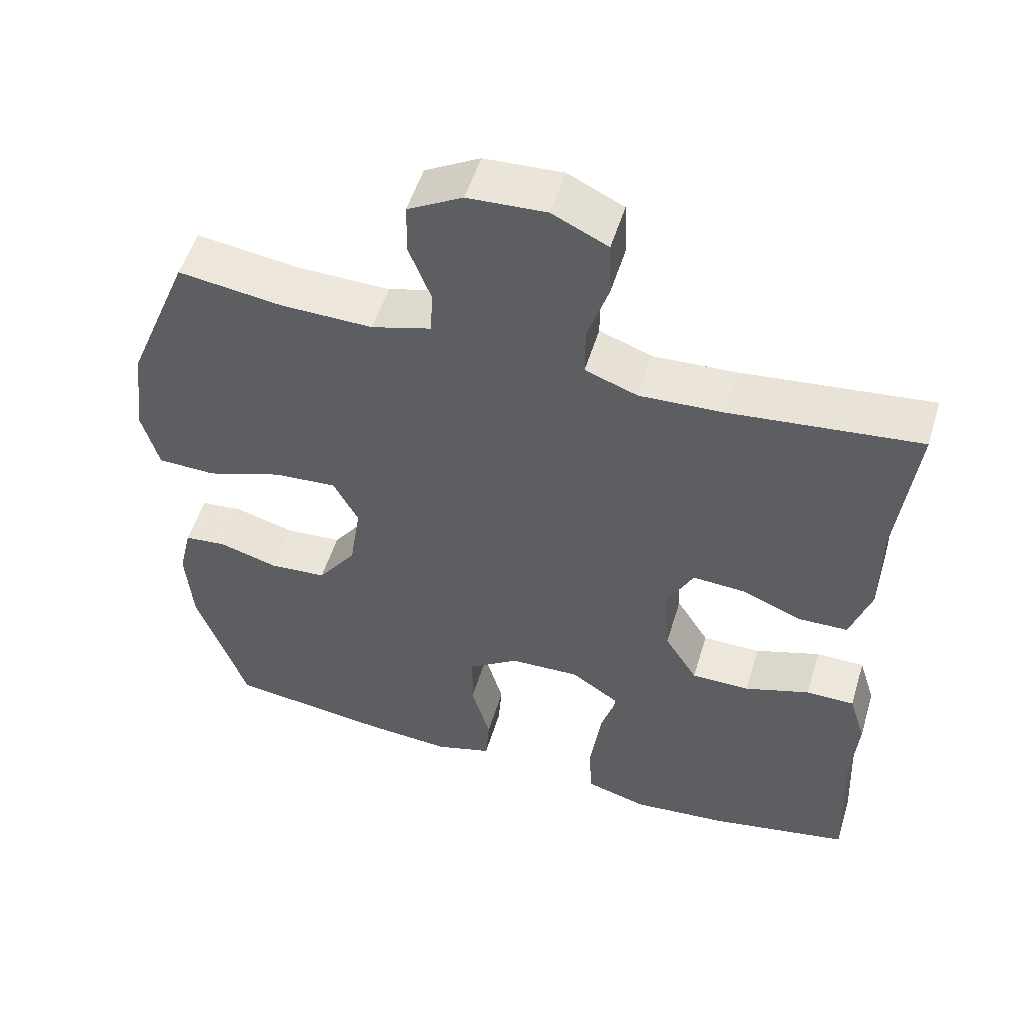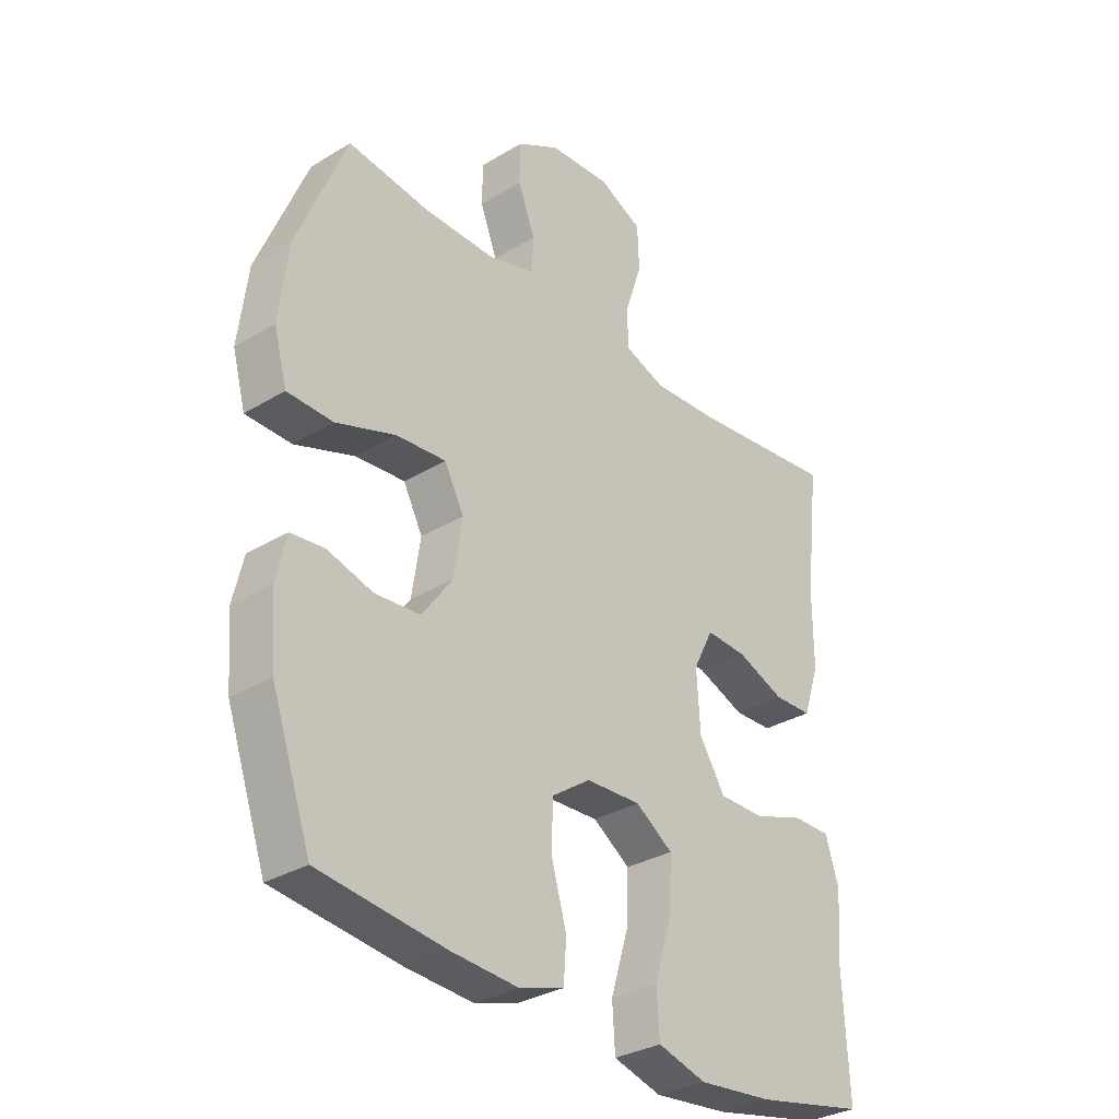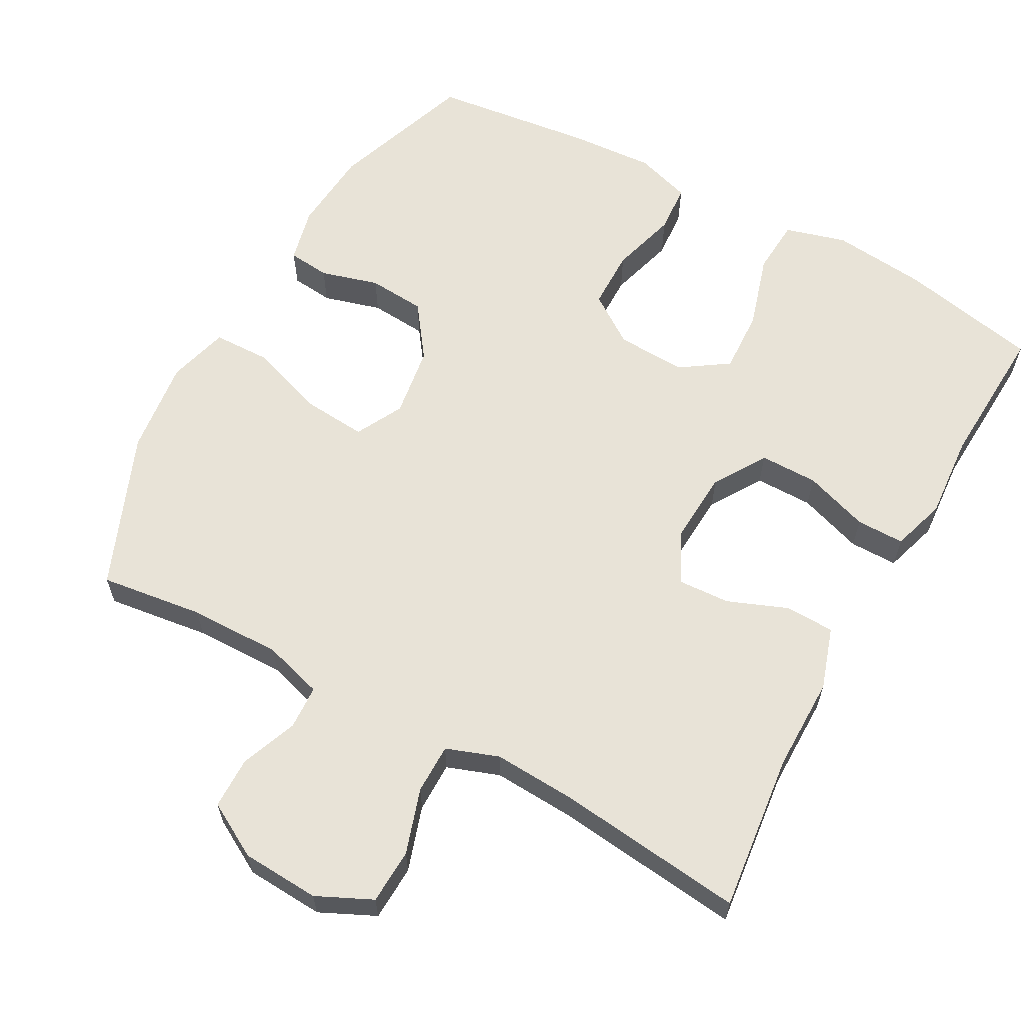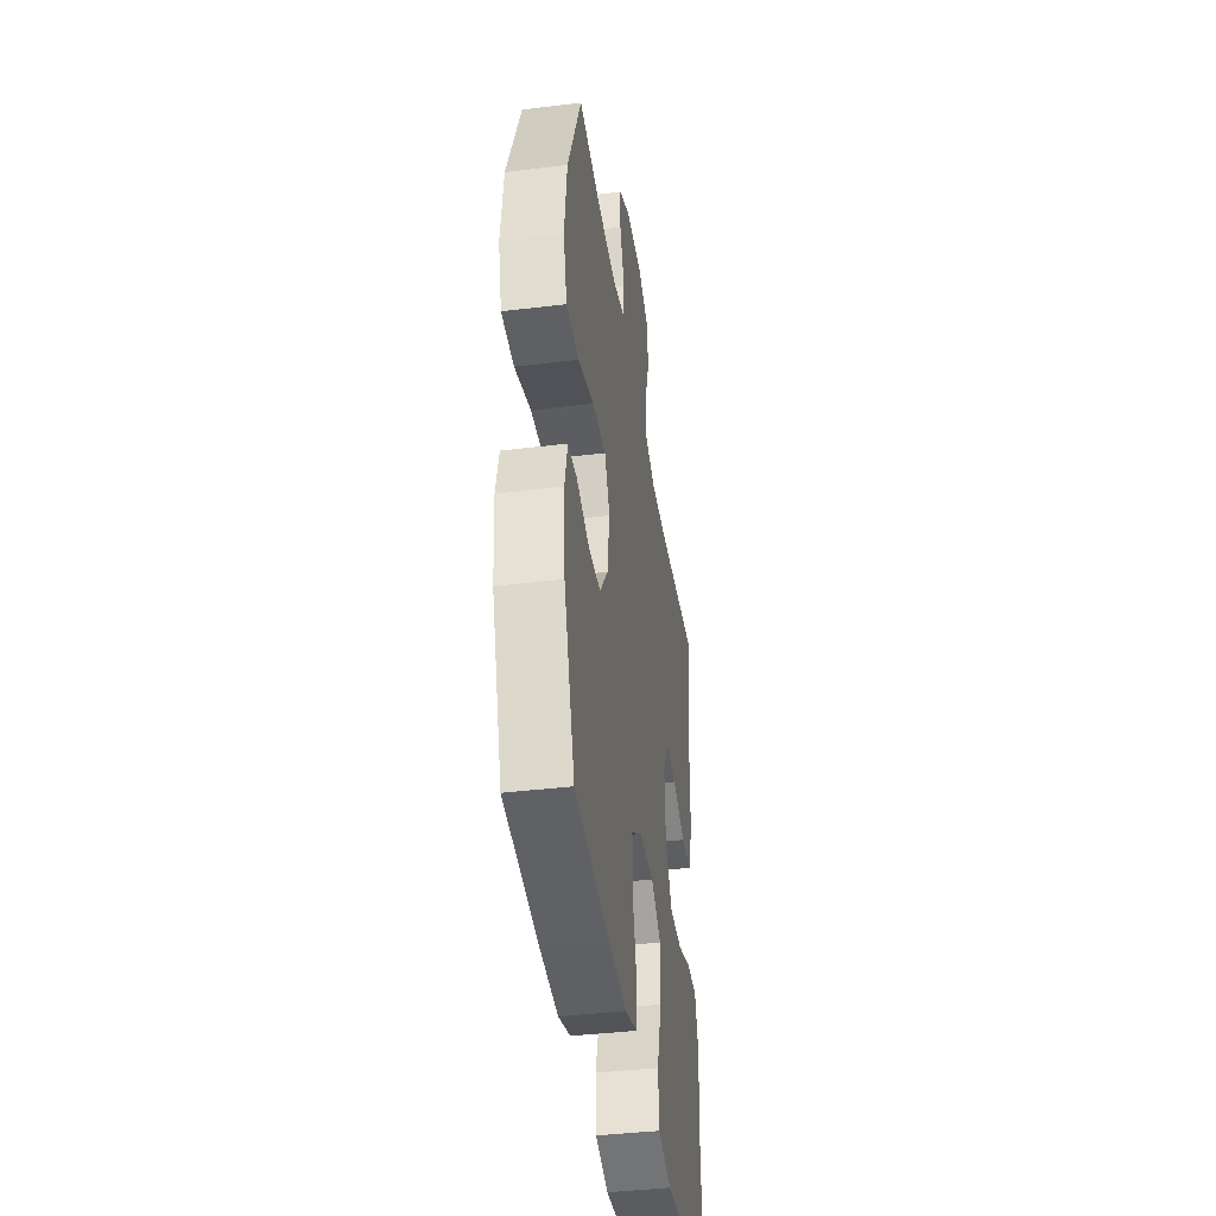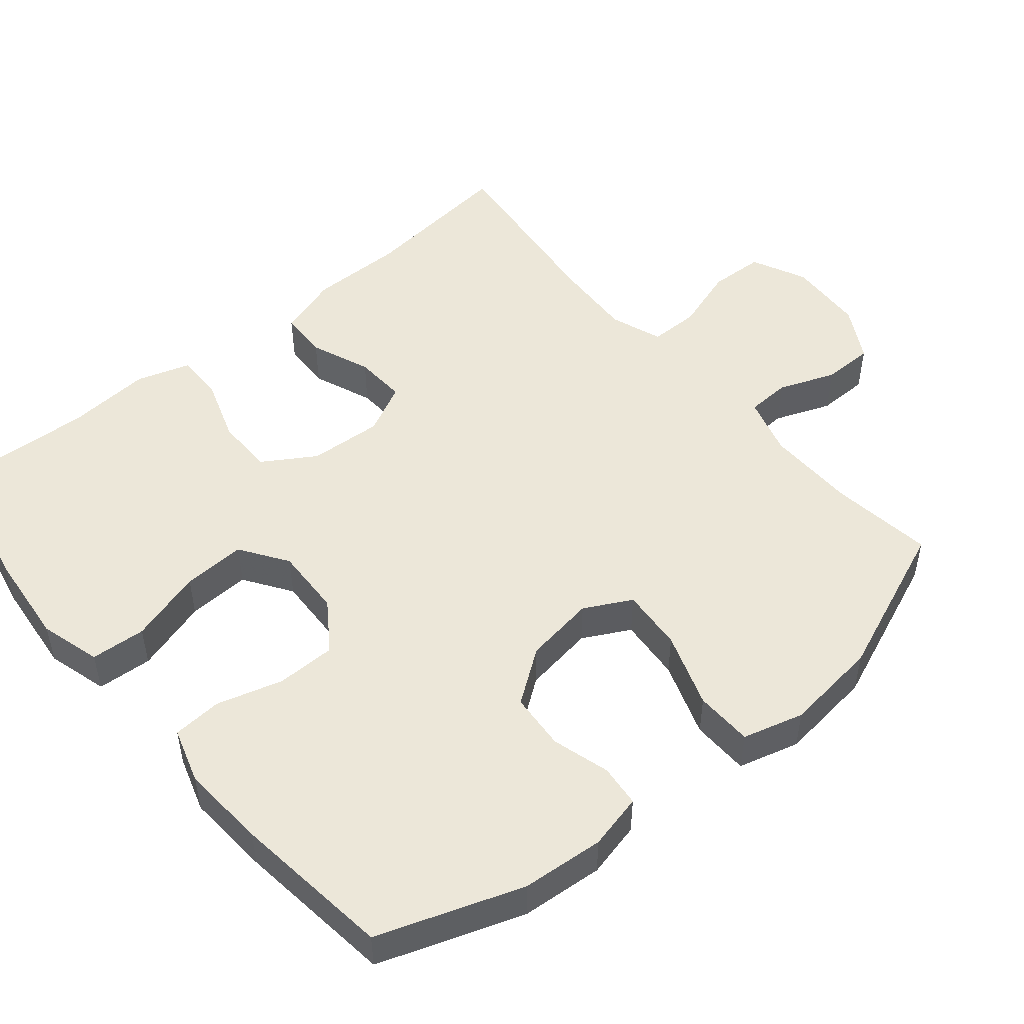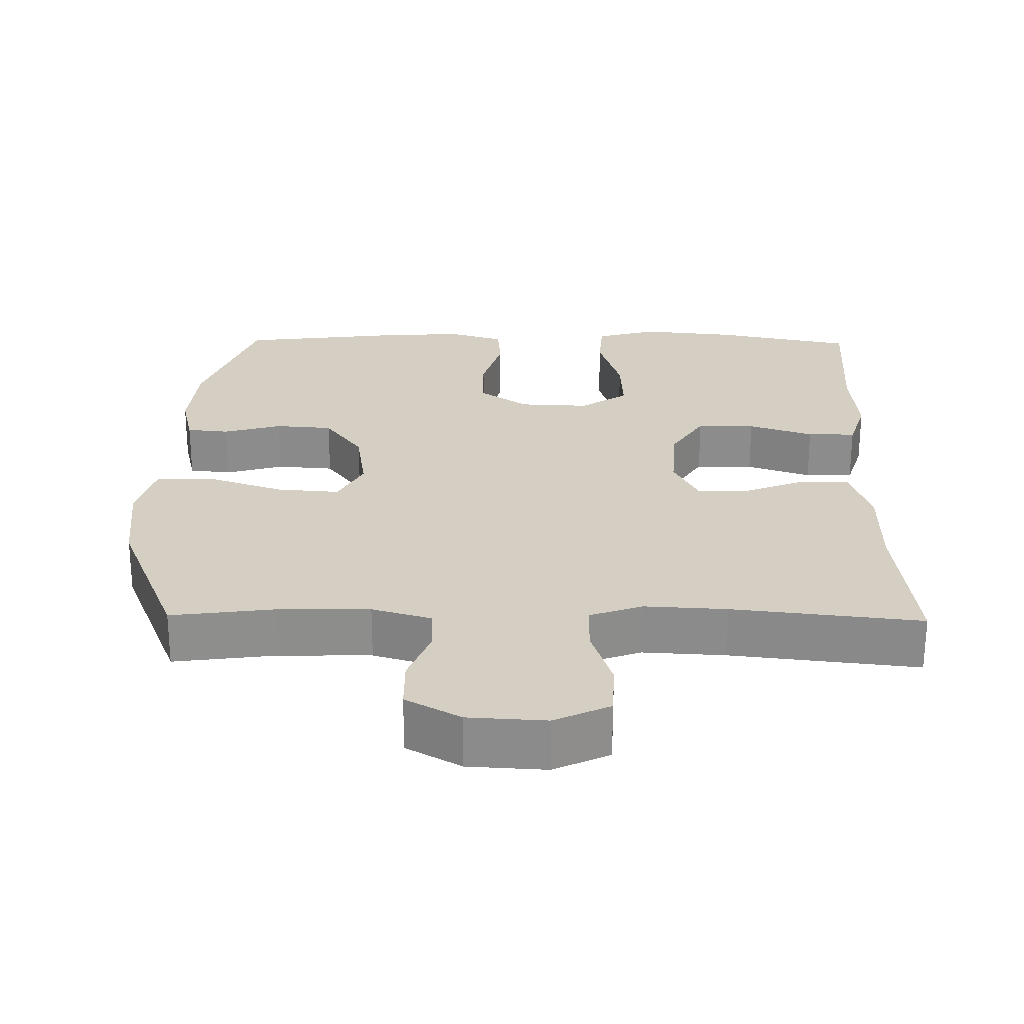
<metadata>
{"format":"obj","ext":"obj","renderer":"f3d","projection":"perspective","resolution":1024,"background":"white","views":[{"elev":52.9,"azim":16.9,"up":"+Z"},{"elev":-31.7,"azim":-49.4,"up":"+Z"},{"elev":61.9,"azim":28.9,"up":"+Y"},{"elev":-40.6,"azim":-81.5,"up":"+Z"},{"elev":49.7,"azim":-129.8,"up":"+Y"},{"elev":25.6,"azim":0.9,"up":"+Y"}]}
</metadata>
<code>
v 0.5 0.07 0.5
v 0.475 0.07 0.283
v 0.475 0.07 0.153
v 0.447 0.07 0.068
v 0.38 0.07 0.066
v 0.297 0.07 0.099
v 0.225 0.07 0.103
v 0.19 0.07 0.034
v 0.196 0.07 -0.068
v 0.241 0.07 -0.14
v 0.321 0.07 -0.14
v 0.41 0.07 -0.11
v 0.476 0.07 -0.11
v 0.499 0.07 -0.184
v 0.49 0.07 -0.301
v 0.5 0.07 -0.5
v 0.308 0.07 -0.539
v 0.178 0.07 -0.552
v 0.094 0.07 -0.528
v 0.089 0.07 -0.452
v 0.12 0.07 -0.35
v 0.124 0.07 -0.263
v 0.059 0.07 -0.219
v -0.037 0.07 -0.223
v -0.105 0.07 -0.27
v -0.106 0.07 -0.352
v -0.08 0.07 -0.443
v -0.085 0.07 -0.511
v -0.162 0.07 -0.535
v -0.28 0.07 -0.527
v -0.5 0.07 -0.5
v -0.569 0.07 -0.302
v -0.578 0.07 -0.188
v -0.56 0.07 -0.112
v -0.502 0.07 -0.106
v -0.422 0.07 -0.129
v -0.343 0.07 -0.123
v -0.29 0.07 -0.05
v -0.275 0.07 0.048
v -0.309 0.07 0.113
v -0.396 0.07 0.106
v -0.5 0.07 0.07
v -0.58 0.07 0.072
v -0.603 0.07 0.156
v -0.587 0.07 0.287
v -0.5 0.07 0.5
v -0.358 0.07 0.481
v -0.232 0.07 0.479
v -0.15 0.07 0.503
v -0.147 0.07 0.564
v -0.177 0.07 0.642
v -0.176 0.07 0.713
v -0.101 0.07 0.755
v 0.006 0.07 0.761
v 0.082 0.07 0.725
v 0.085 0.07 0.649
v 0.056 0.07 0.56
v 0.056 0.07 0.491
v 0.128 0.07 0.465
v 0.241 0.07 0.471
v 0.5 0 0.5
v 0.475 0 0.283
v 0.475 0 0.153
v 0.447 0 0.068
v 0.38 0 0.066
v 0.297 0 0.099
v 0.225 0 0.103
v 0.19 0 0.034
v 0.196 0 -0.068
v 0.241 0 -0.14
v 0.321 0 -0.14
v 0.41 0 -0.11
v 0.476 0 -0.11
v 0.499 0 -0.184
v 0.49 0 -0.301
v 0.5 0 -0.5
v 0.308 0 -0.539
v 0.178 0 -0.552
v 0.094 0 -0.528
v 0.089 0 -0.452
v 0.12 0 -0.35
v 0.124 0 -0.263
v 0.059 0 -0.219
v -0.037 0 -0.223
v -0.105 0 -0.27
v -0.106 0 -0.352
v -0.08 0 -0.443
v -0.085 0 -0.511
v -0.162 0 -0.535
v -0.28 0 -0.527
v -0.5 0 -0.5
v -0.569 0 -0.302
v -0.578 0 -0.188
v -0.56 0 -0.112
v -0.502 0 -0.106
v -0.422 0 -0.129
v -0.343 0 -0.123
v -0.29 0 -0.05
v -0.275 0 0.048
v -0.309 0 0.113
v -0.396 0 0.106
v -0.5 0 0.07
v -0.58 0 0.072
v -0.603 0 0.156
v -0.587 0 0.287
v -0.5 0 0.5
v -0.358 0 0.481
v -0.232 0 0.479
v -0.15 0 0.503
v -0.147 0 0.564
v -0.177 0 0.642
v -0.176 0 0.713
v -0.101 0 0.755
v 0.006 0 0.761
v 0.082 0 0.725
v 0.085 0 0.649
v 0.056 0 0.56
v 0.056 0 0.491
v 0.128 0 0.465
v 0.241 0 0.471
f 55 56 57
f 54 55 57
f 53 54 57
f 52 53 57
f 51 52 57
f 50 51 57
f 49 50 57 58
f 48 49 58 59
f 45 46 47
f 44 45 47
f 43 44 47
f 42 43 47
f 41 42 47
f 47 48 59
f 41 47 59
f 40 41 59
f 34 35 36
f 33 34 36
f 32 33 36
f 31 32 36
f 30 31 36
f 29 30 36
f 28 29 36
f 27 28 36
f 26 27 36
f 25 26 36 37
f 24 25 37 38
f 19 20 21
f 18 19 21
f 17 18 21
f 16 17 21
f 15 16 21
f 15 21 22
f 14 15 22
f 13 14 22
f 12 13 22
f 11 12 22
f 10 11 22 23
f 4 5 6
f 3 4 6
f 2 3 6
f 2 6 7
f 1 2 7
f 60 1 7
f 60 7 8
f 59 60 8
f 40 59 8
f 39 40 8
f 24 38 39
f 23 24 39
f 10 23 39
f 9 10 39
f 8 9 39
f 117 116 115
f 117 115 114
f 117 114 113
f 117 113 112
f 117 112 111
f 117 111 110
f 118 117 110 109
f 119 118 109 108
f 107 106 105
f 107 105 104
f 107 104 103
f 107 103 102
f 107 102 101
f 119 108 107
f 119 107 101
f 119 101 100
f 96 95 94
f 96 94 93
f 96 93 92
f 96 92 91
f 96 91 90
f 96 90 89
f 96 89 88
f 96 88 87
f 96 87 86
f 97 96 86 85
f 98 97 85 84
f 81 80 79
f 81 79 78
f 81 78 77
f 81 77 76
f 81 76 75
f 82 81 75
f 82 75 74
f 82 74 73
f 82 73 72
f 82 72 71
f 83 82 71 70
f 66 65 64
f 66 64 63
f 66 63 62
f 67 66 62
f 67 62 61
f 67 61 120
f 68 67 120
f 68 120 119
f 68 119 100
f 68 100 99
f 99 98 84
f 99 84 83
f 99 83 70
f 99 70 69
f 99 69 68
f 1 61 62 2
f 2 62 63 3
f 3 63 64 4
f 4 64 65 5
f 5 65 66 6
f 6 66 67 7
f 7 67 68 8
f 8 68 69 9
f 9 69 70 10
f 10 70 71 11
f 11 71 72 12
f 12 72 73 13
f 13 73 74 14
f 14 74 75 15
f 15 75 76 16
f 16 76 77 17
f 17 77 78 18
f 18 78 79 19
f 19 79 80 20
f 20 80 81 21
f 21 81 82 22
f 22 82 83 23
f 23 83 84 24
f 24 84 85 25
f 25 85 86 26
f 26 86 87 27
f 27 87 88 28
f 28 88 89 29
f 29 89 90 30
f 30 90 91 31
f 31 91 92 32
f 32 92 93 33
f 33 93 94 34
f 34 94 95 35
f 35 95 96 36
f 36 96 97 37
f 37 97 98 38
f 38 98 99 39
f 39 99 100 40
f 40 100 101 41
f 41 101 102 42
f 42 102 103 43
f 43 103 104 44
f 44 104 105 45
f 45 105 106 46
f 46 106 107 47
f 47 107 108 48
f 48 108 109 49
f 49 109 110 50
f 50 110 111 51
f 51 111 112 52
f 52 112 113 53
f 53 113 114 54
f 54 114 115 55
f 55 115 116 56
f 56 116 117 57
f 57 117 118 58
f 58 118 119 59
f 59 119 120 60
f 60 120 61 1

</code>
